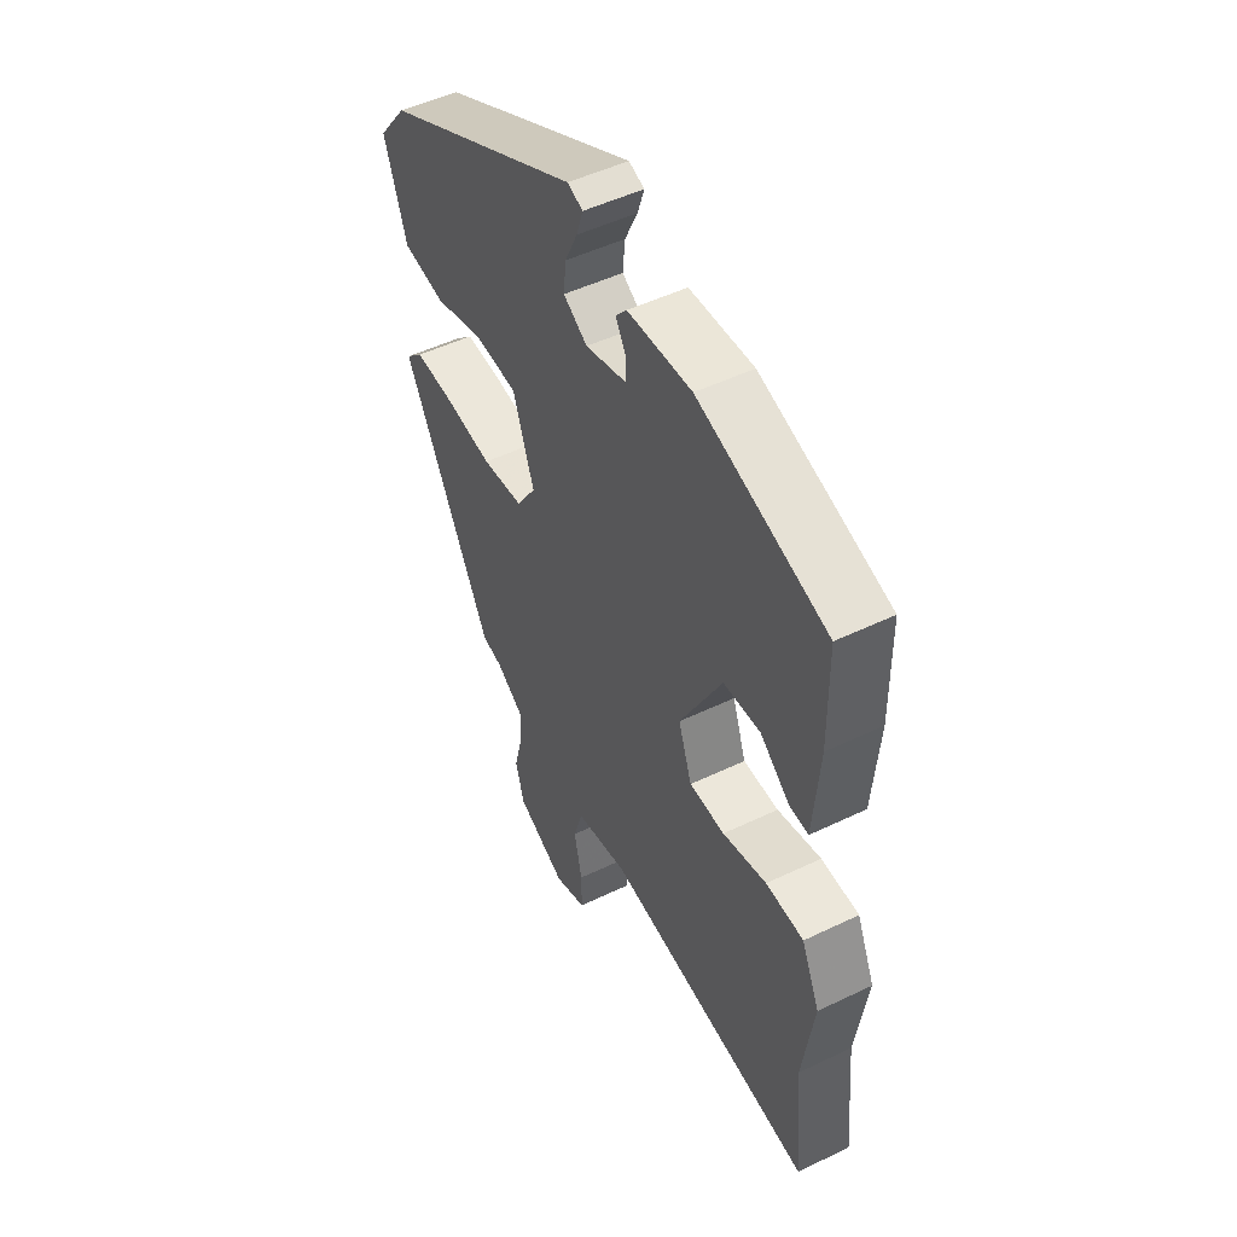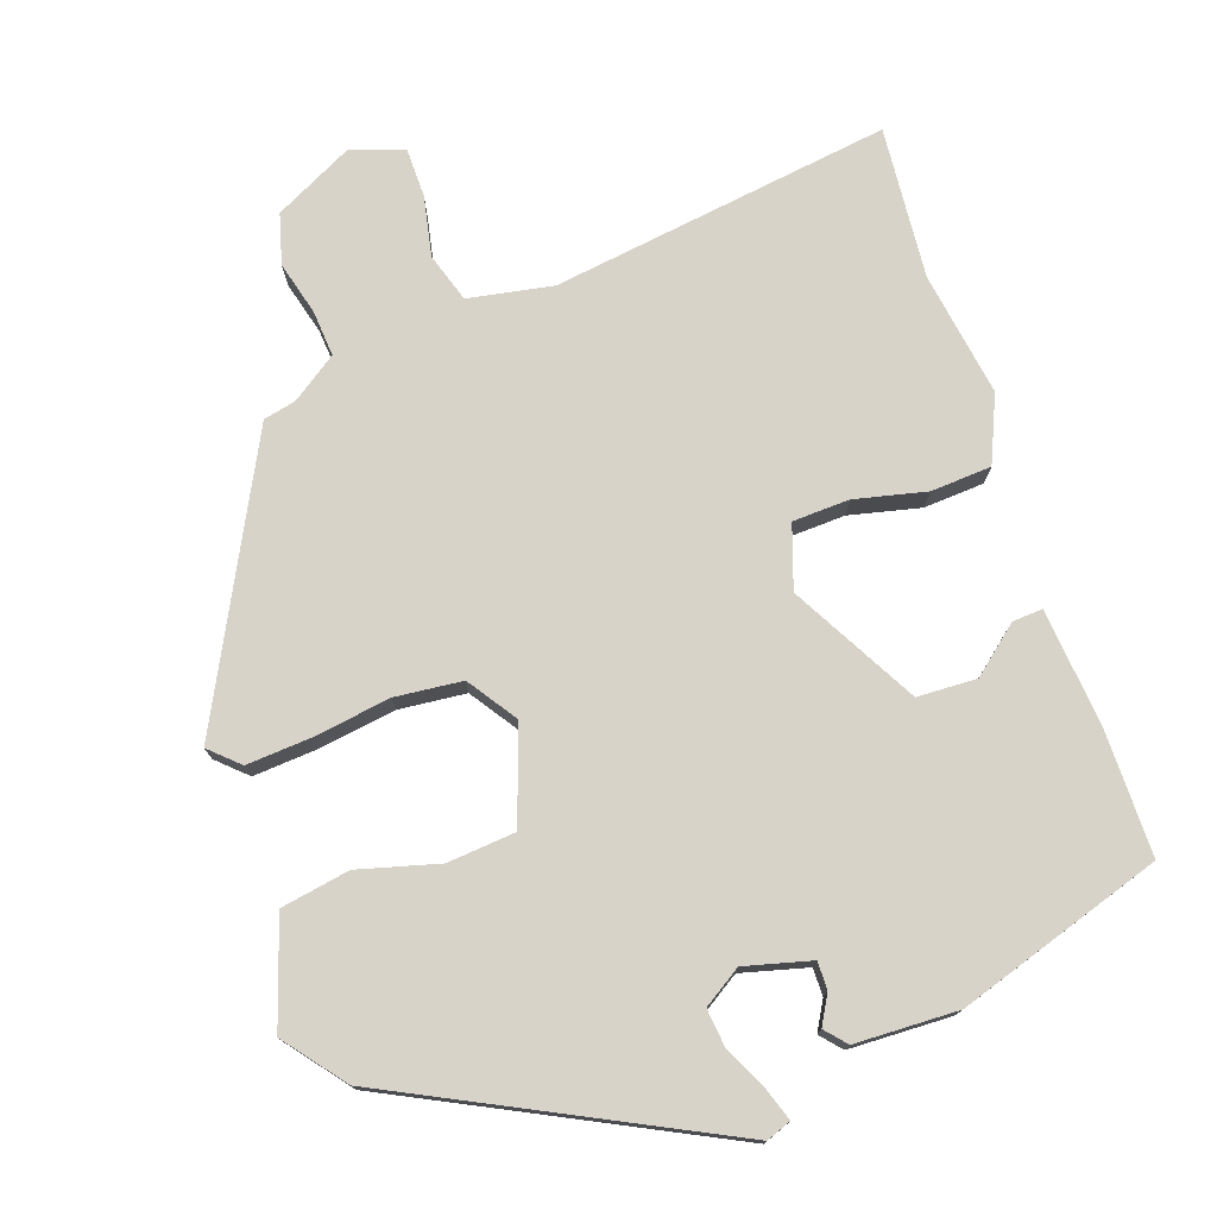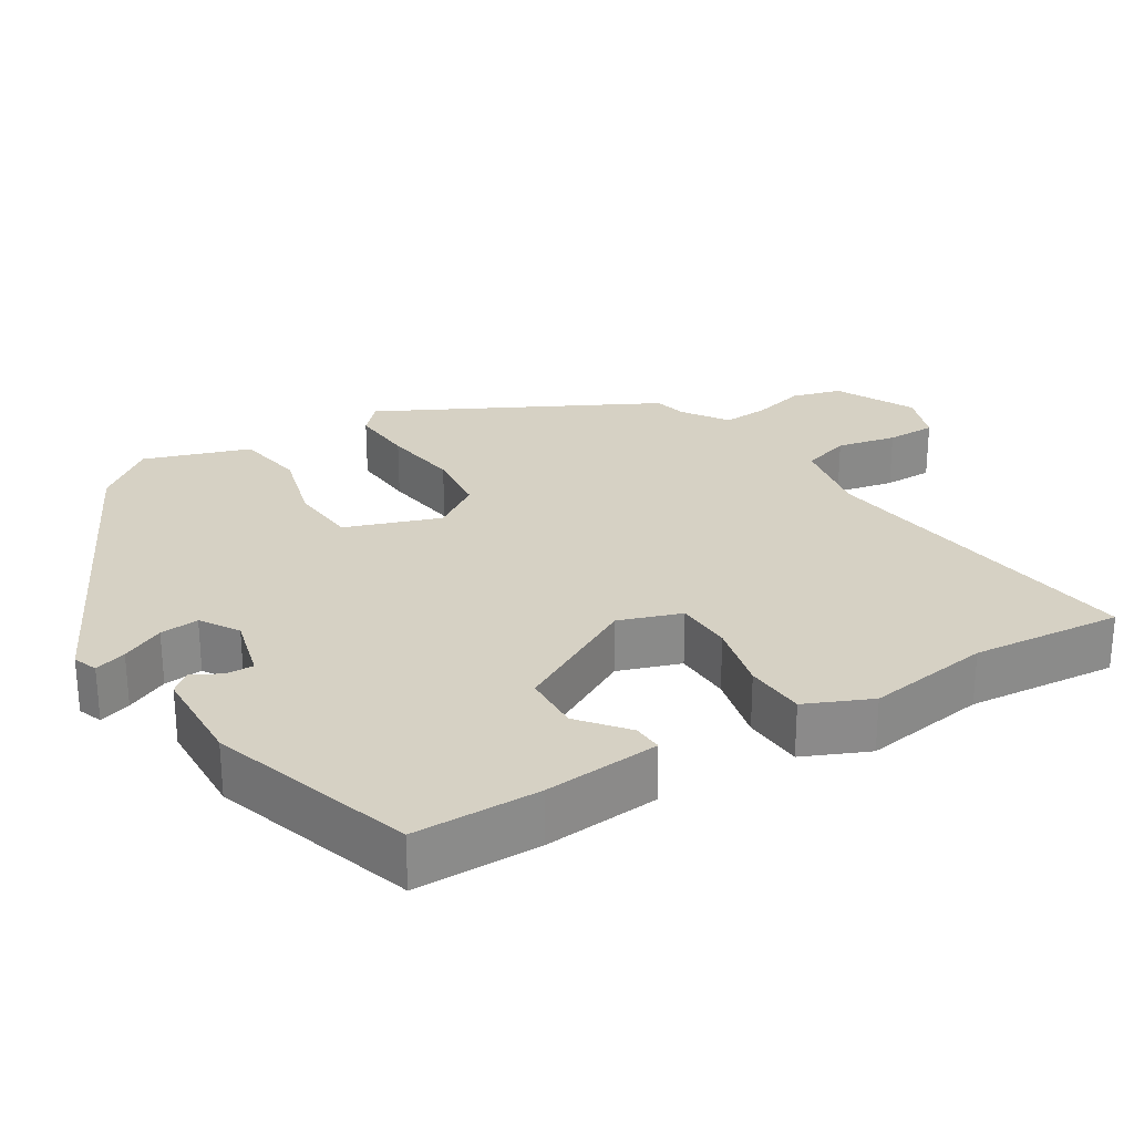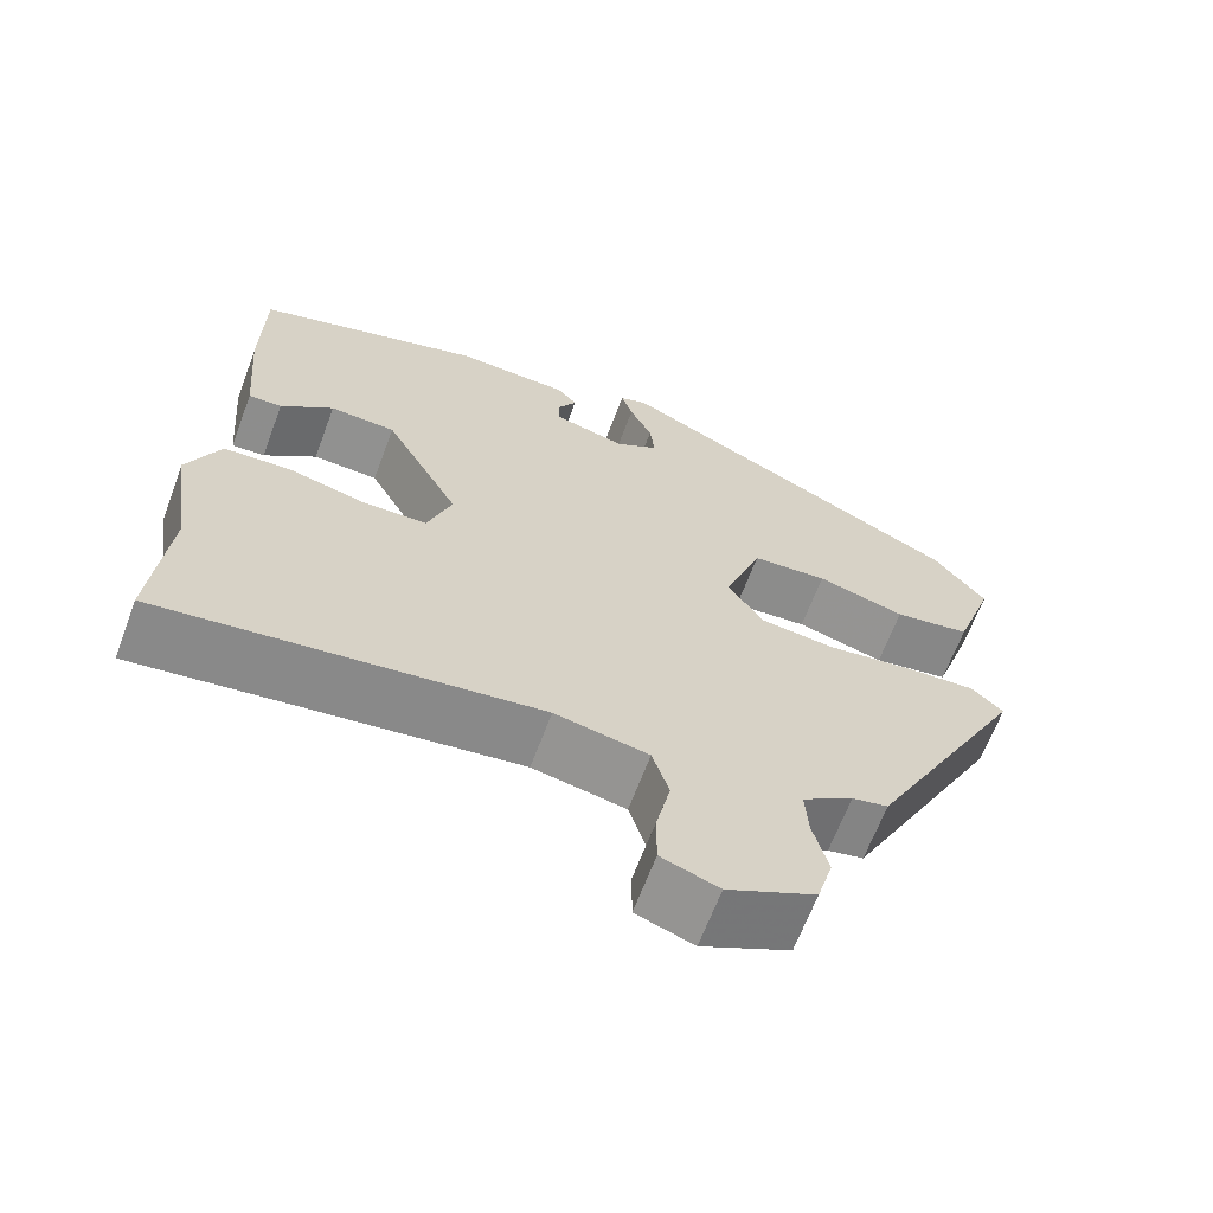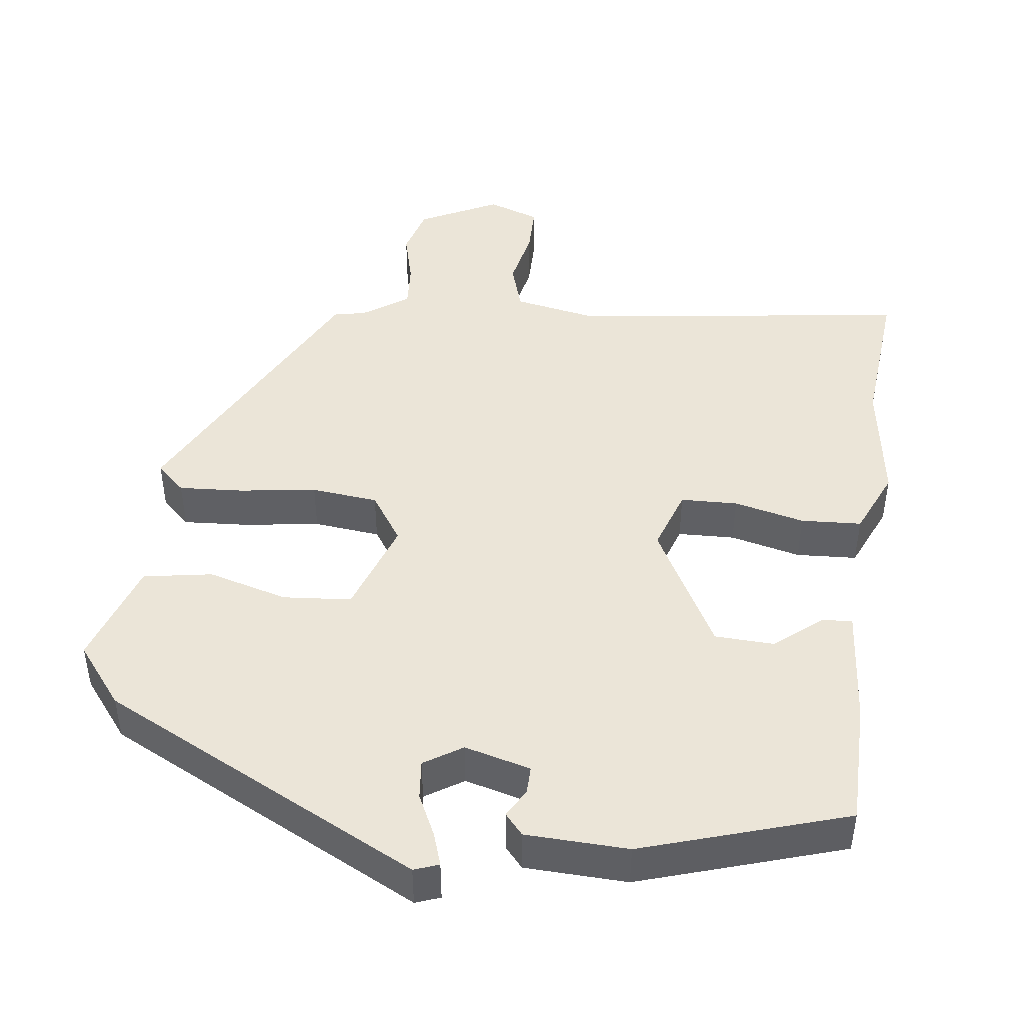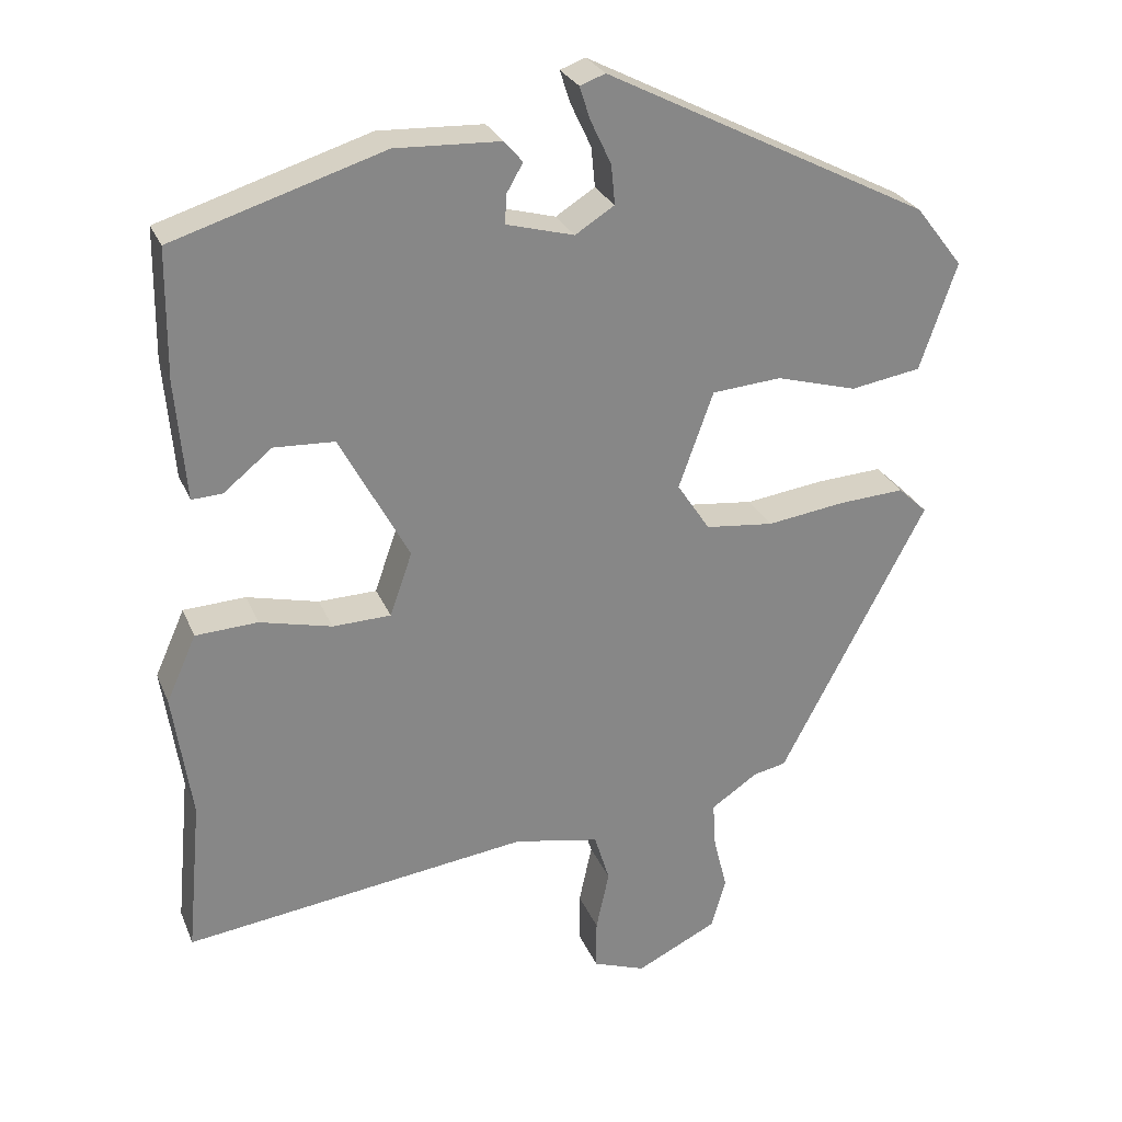
<metadata>
{"format":"obj","ext":"obj","renderer":"f3d","projection":"perspective","resolution":1024,"background":"white","views":[{"elev":50.0,"azim":62.1,"up":"+Z"},{"elev":75.9,"azim":-19.7,"up":"+Y"},{"elev":26.8,"azim":58.0,"up":"+Y"},{"elev":-65.3,"azim":159.5,"up":"+Z"},{"elev":45.7,"azim":6.9,"up":"+Y"},{"elev":27.4,"azim":160.6,"up":"+Z"}]}
</metadata>
<code>
v -0.487 0.07 0.317
v -0.062 0.07 0.535
v -0.029 0.07 0.523
v -0.043 0.07 0.48
v -0.07 0.07 0.423
v -0.075 0.07 0.371
v -0.024 0.07 0.339
v 0.064 0.07 0.363
v 0.063 0.07 0.4
v 0.041 0.07 0.438
v 0.065 0.07 0.466
v 0.202 0.07 0.472
v 0.476 0.07 0.387
v 0.478 0.07 0.219
v 0.465 0.07 0.063
v 0.425 0.07 0.065
v 0.362 0.07 0.116
v 0.283 0.07 0.112
v 0.193 0.07 -0.056
v 0.222 0.07 -0.139
v 0.298 0.07 -0.141
v 0.392 0.07 -0.118
v 0.473 0.07 -0.122
v 0.512 0.07 -0.209
v 0.488 0.07 -0.375
v 0.507 0.07 -0.576
v 0.056 0.07 -0.518
v -0.056 0.07 -0.54
v -0.076 0.07 -0.605
v -0.059 0.07 -0.684
v -0.059 0.07 -0.75
v -0.128 0.07 -0.775
v -0.234 0.07 -0.723
v -0.253 0.07 -0.657
v -0.235 0.07 -0.586
v -0.231 0.07 -0.525
v -0.292 0.07 -0.484
v -0.335 0.07 -0.475
v -0.526 0.07 -0.113
v -0.488 0.07 -0.077
v -0.402 0.07 -0.082
v -0.299 0.07 -0.096
v -0.21 0.07 -0.086
v -0.167 0.07 -0.021
v -0.212 0.07 0.105
v -0.303 0.07 0.112
v -0.409 0.07 0.082
v -0.501 0.07 0.097
v -0.549 0.07 0.237
v -0.487 0 0.317
v -0.062 0 0.535
v -0.029 0 0.523
v -0.043 0 0.48
v -0.07 0 0.423
v -0.075 0 0.371
v -0.024 0 0.339
v 0.064 0 0.363
v 0.063 0 0.4
v 0.041 0 0.438
v 0.065 0 0.466
v 0.202 0 0.472
v 0.476 0 0.387
v 0.478 0 0.219
v 0.465 0 0.063
v 0.425 0 0.065
v 0.362 0 0.116
v 0.283 0 0.112
v 0.193 0 -0.056
v 0.222 0 -0.139
v 0.298 0 -0.141
v 0.392 0 -0.118
v 0.473 0 -0.122
v 0.512 0 -0.209
v 0.488 0 -0.375
v 0.507 0 -0.576
v 0.056 0 -0.518
v -0.056 0 -0.54
v -0.076 0 -0.605
v -0.059 0 -0.684
v -0.059 0 -0.75
v -0.128 0 -0.775
v -0.234 0 -0.723
v -0.253 0 -0.657
v -0.235 0 -0.586
v -0.231 0 -0.525
v -0.292 0 -0.484
v -0.335 0 -0.475
v -0.526 0 -0.113
v -0.488 0 -0.077
v -0.402 0 -0.082
v -0.299 0 -0.096
v -0.21 0 -0.086
v -0.167 0 -0.021
v -0.212 0 0.105
v -0.303 0 0.112
v -0.409 0 0.082
v -0.501 0 0.097
v -0.549 0 0.237
f 46 47 48 49
f 45 46 49 1
f 39 40 41 42
f 37 38 39 42
f 36 37 42 43
f 32 33 34 35
f 32 35 36
f 29 30 31 32
f 29 32 36 43
f 25 26 27
f 25 27 28
f 24 25 28
f 21 22 23 24
f 20 21 24 28
f 19 20 28
f 14 15 16 17
f 14 17 18
f 13 14 18
f 12 13 18
f 9 10 11 12
f 8 9 12 18
f 7 8 18 19
f 2 3 4 5
f 45 1 2 5
f 44 45 5 6
f 28 29 43 44
f 19 28 44
f 6 7 19 44
f 98 97 96 95
f 50 98 95 94
f 91 90 89 88
f 91 88 87 86
f 92 91 86 85
f 84 83 82 81
f 85 84 81
f 81 80 79 78
f 92 85 81 78
f 76 75 74
f 77 76 74
f 77 74 73
f 73 72 71 70
f 77 73 70 69
f 77 69 68
f 66 65 64 63
f 67 66 63
f 67 63 62
f 67 62 61
f 61 60 59 58
f 67 61 58 57
f 68 67 57 56
f 54 53 52 51
f 54 51 50 94
f 55 54 94 93
f 93 92 78 77
f 93 77 68
f 93 68 56 55
f 1 50 51 2
f 2 51 52 3
f 3 52 53 4
f 4 53 54 5
f 5 54 55 6
f 6 55 56 7
f 7 56 57 8
f 8 57 58 9
f 9 58 59 10
f 10 59 60 11
f 11 60 61 12
f 12 61 62 13
f 13 62 63 14
f 14 63 64 15
f 15 64 65 16
f 16 65 66 17
f 17 66 67 18
f 18 67 68 19
f 19 68 69 20
f 20 69 70 21
f 21 70 71 22
f 22 71 72 23
f 23 72 73 24
f 24 73 74 25
f 25 74 75 26
f 26 75 76 27
f 27 76 77 28
f 28 77 78 29
f 29 78 79 30
f 30 79 80 31
f 31 80 81 32
f 32 81 82 33
f 33 82 83 34
f 34 83 84 35
f 35 84 85 36
f 36 85 86 37
f 37 86 87 38
f 38 87 88 39
f 39 88 89 40
f 40 89 90 41
f 41 90 91 42
f 42 91 92 43
f 43 92 93 44
f 44 93 94 45
f 45 94 95 46
f 46 95 96 47
f 47 96 97 48
f 48 97 98 49
f 49 98 50 1

</code>
